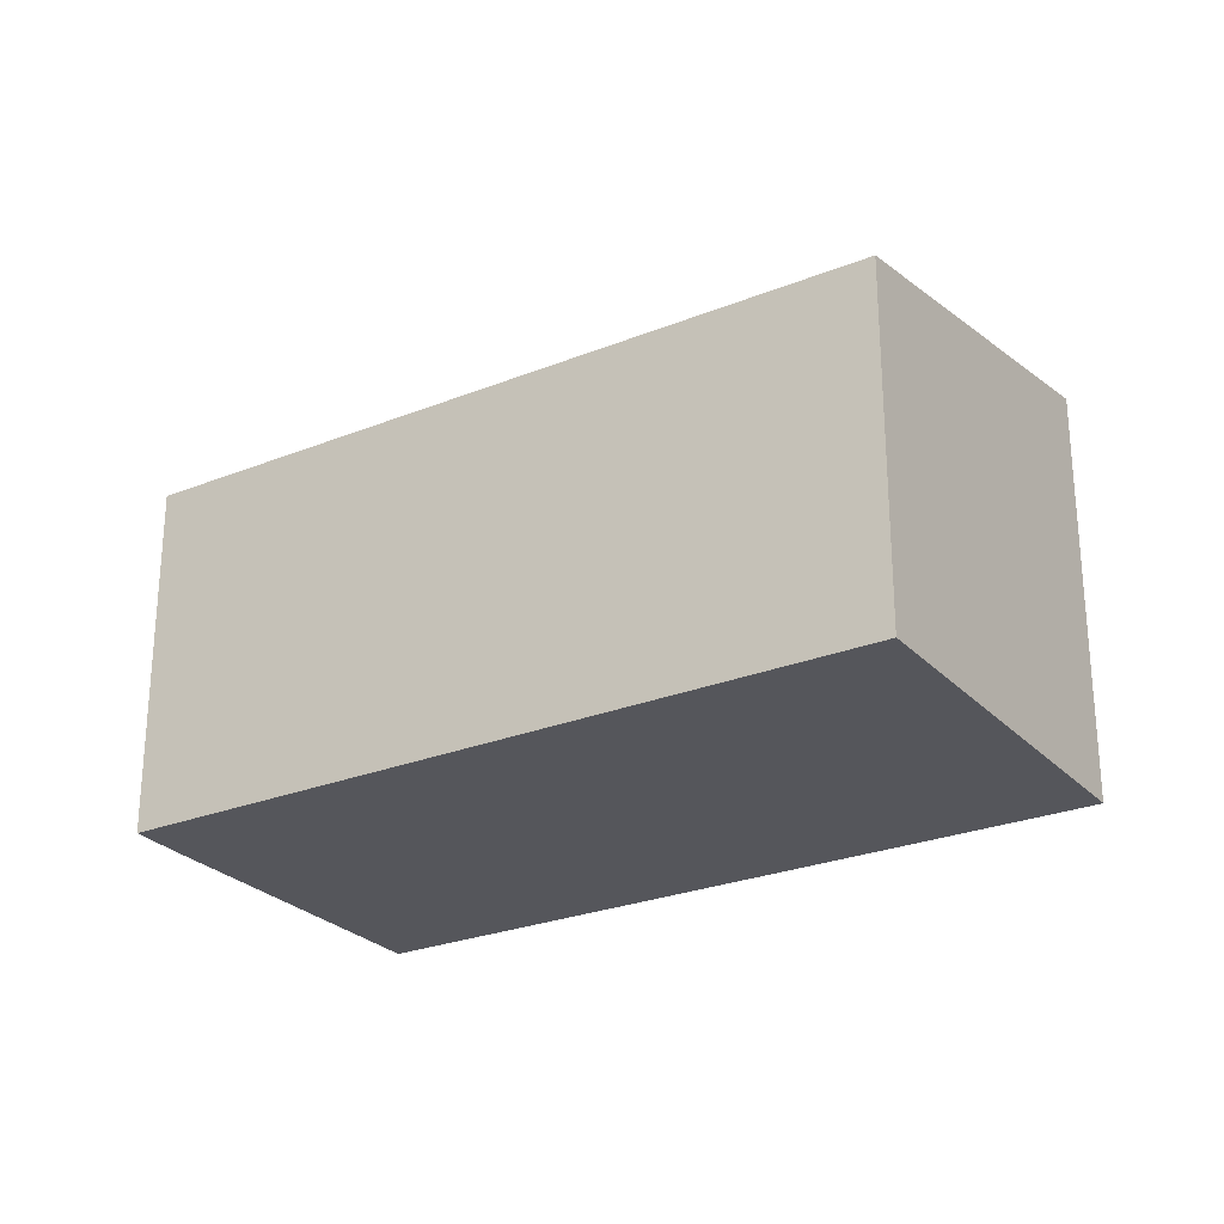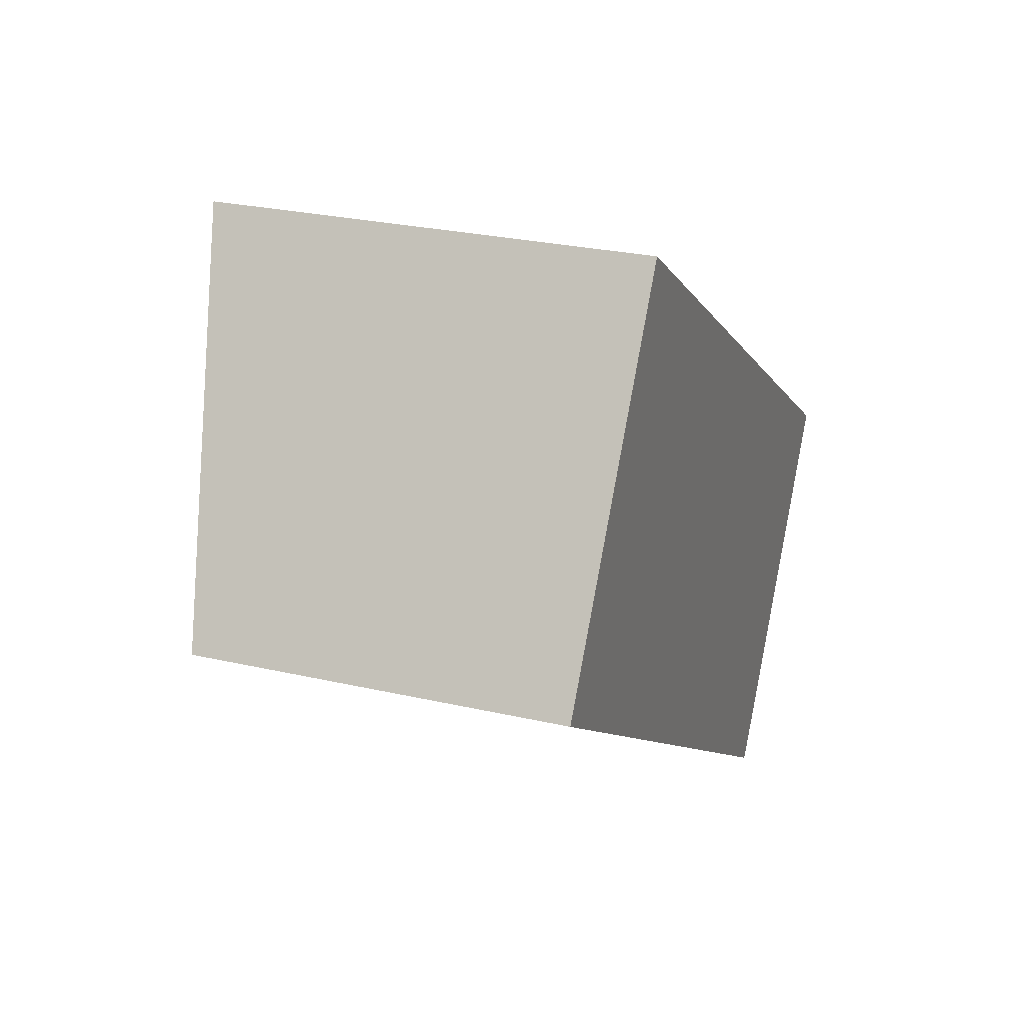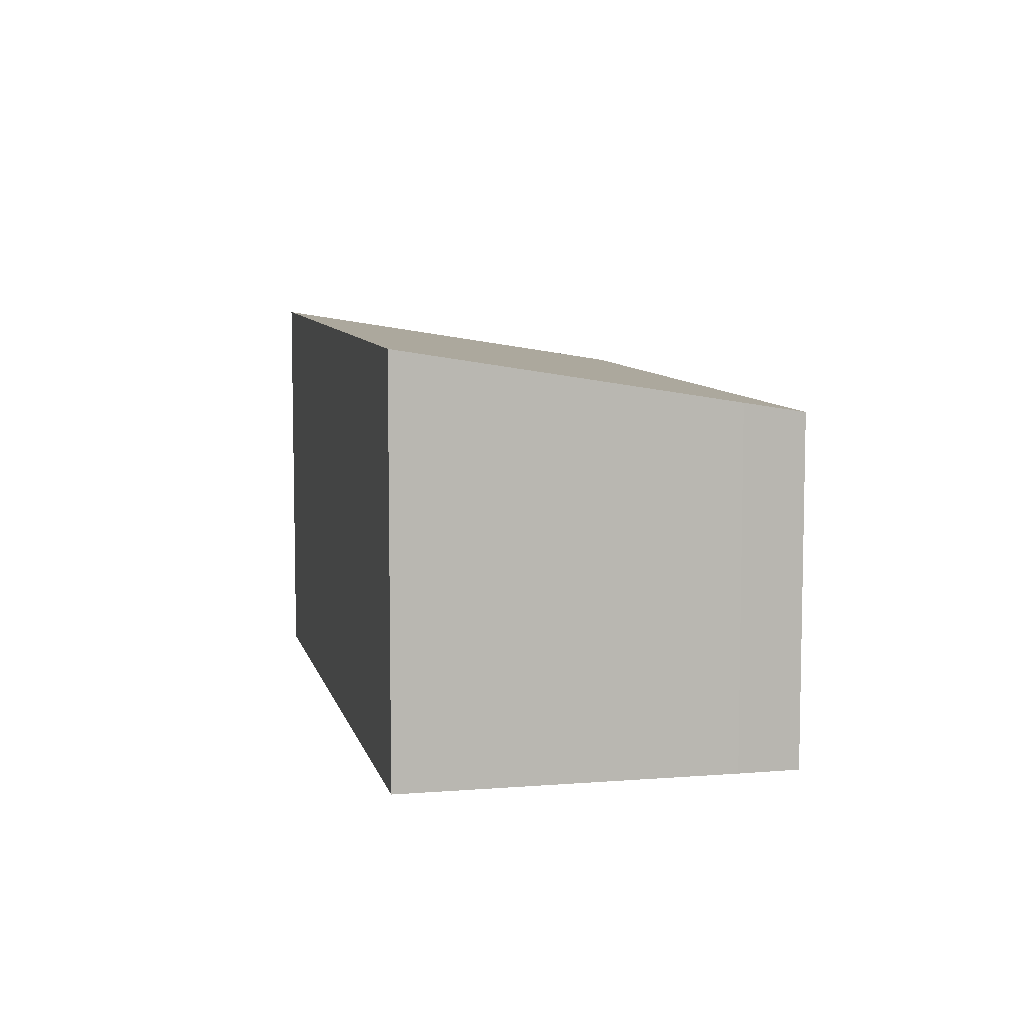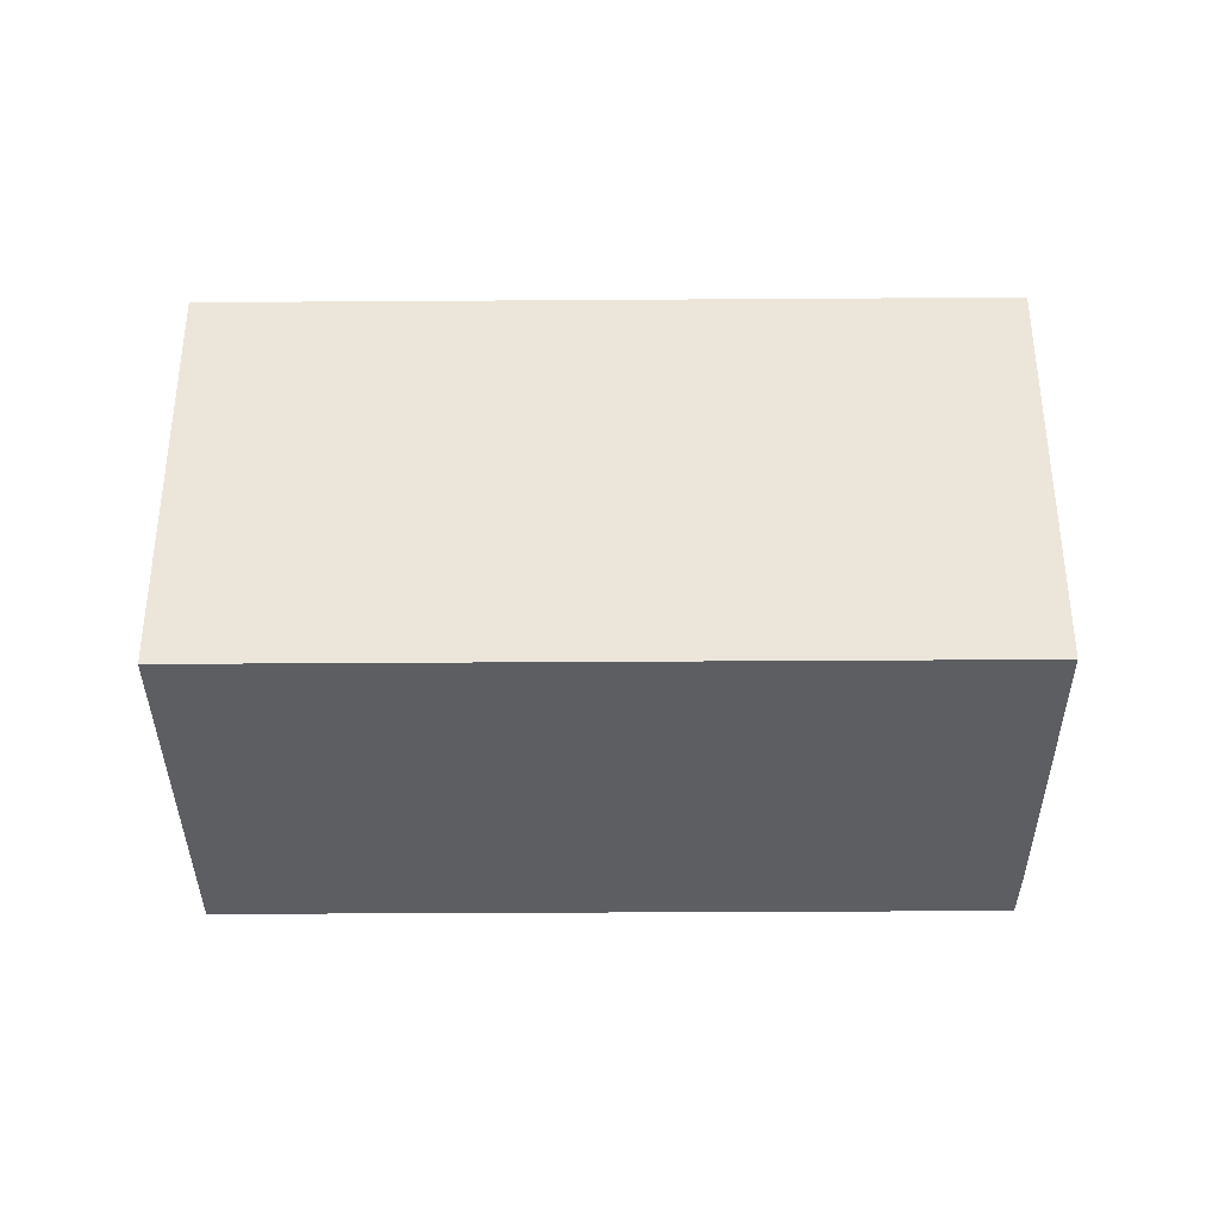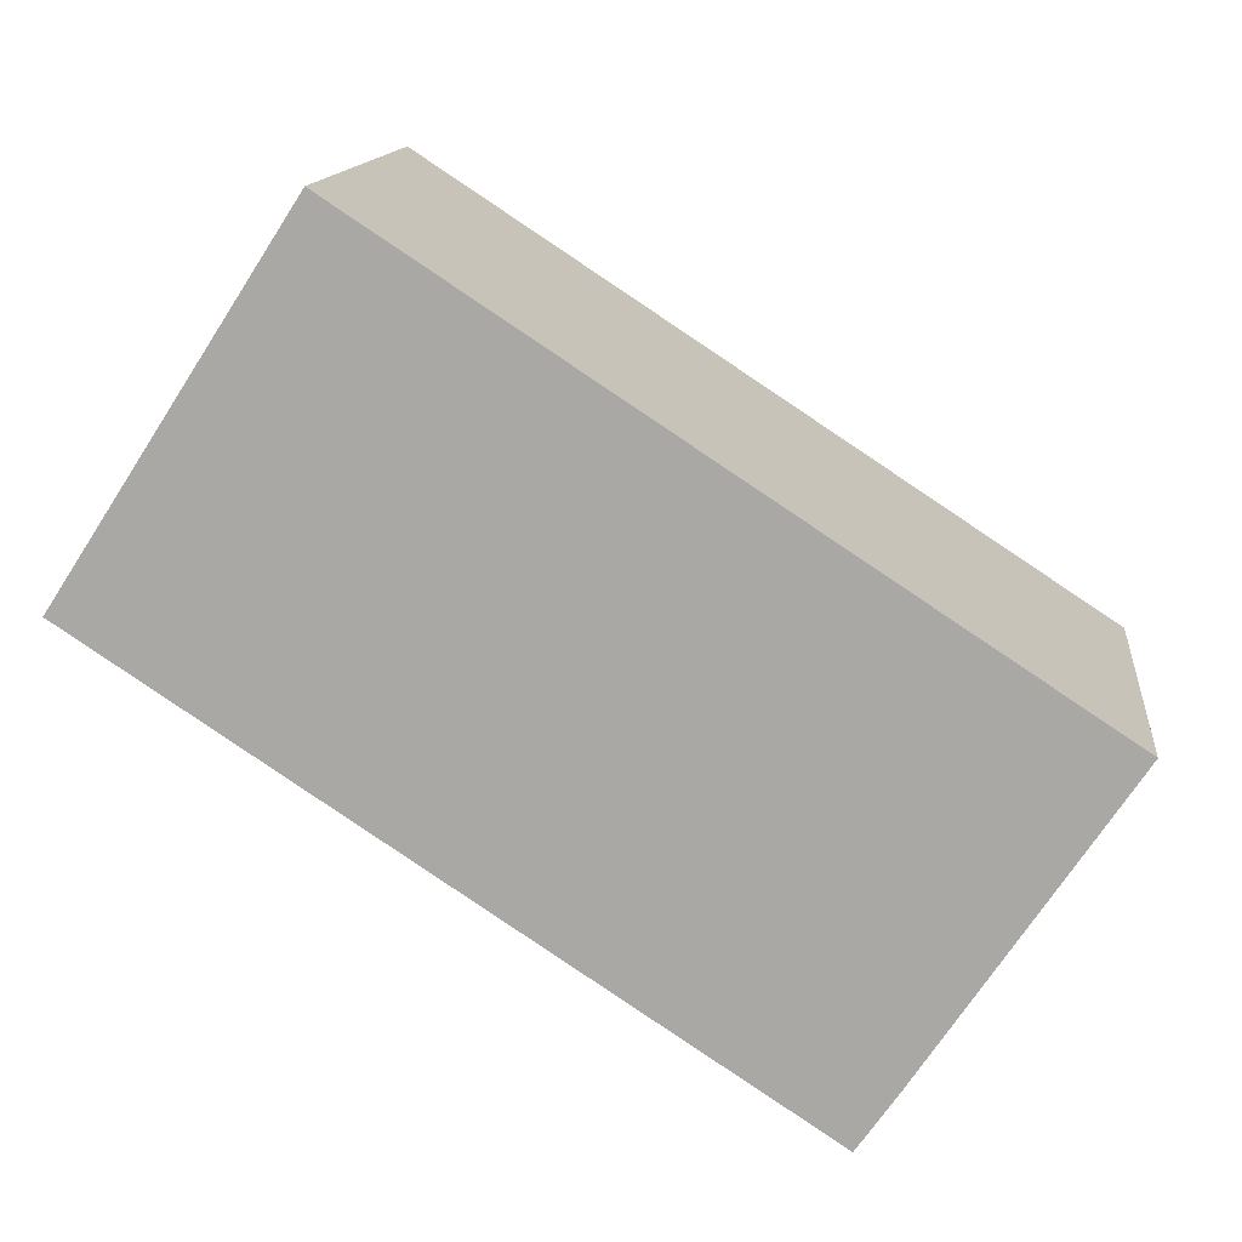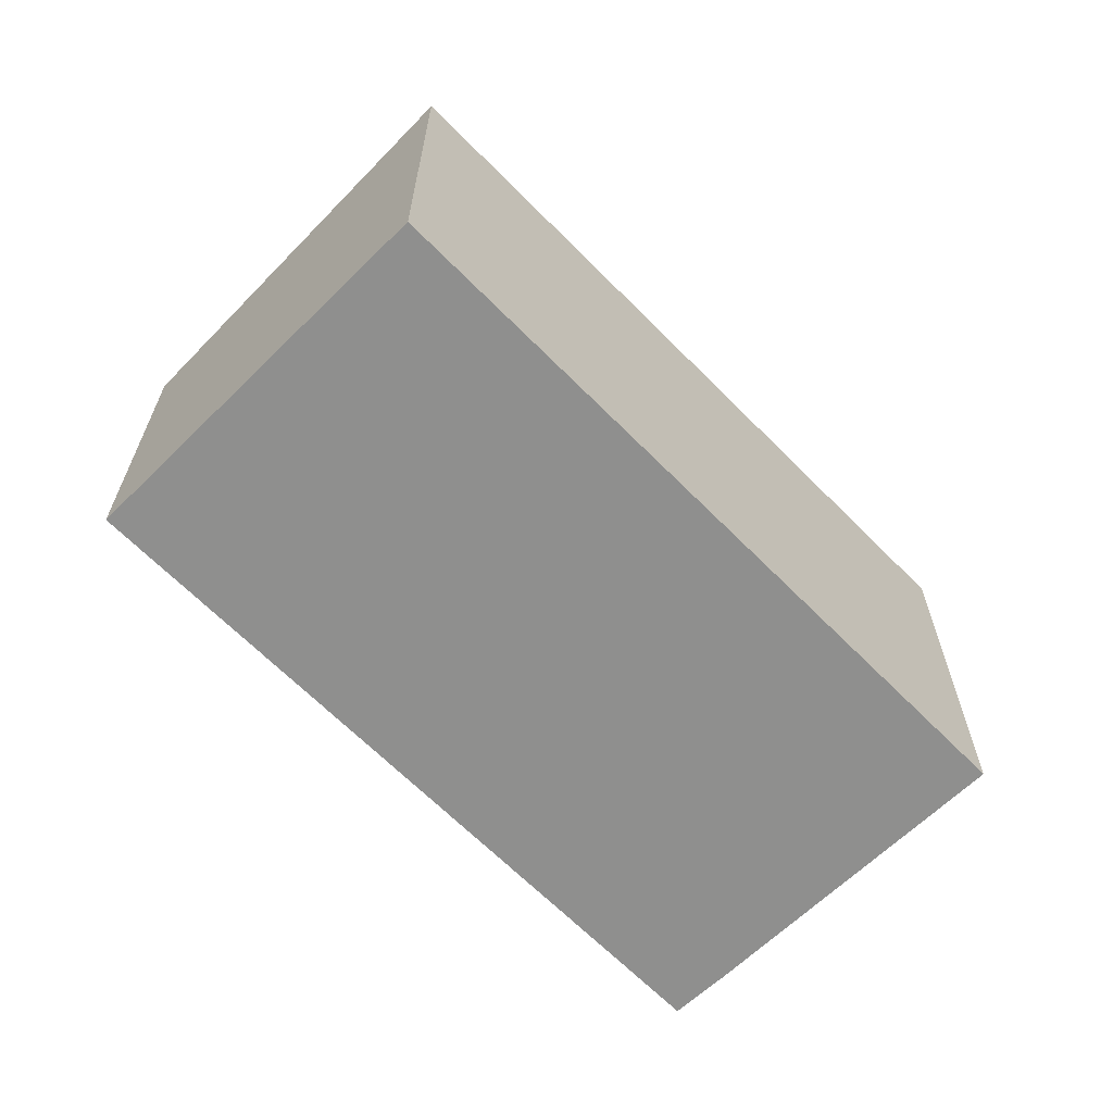
<metadata>
{"format":"obj","ext":"obj","renderer":"f3d","projection":"perspective","resolution":1024,"background":"white","views":[{"elev":-26.2,"azim":-114.4,"up":"+Y"},{"elev":26.8,"azim":-70.2,"up":"+Z"},{"elev":7.9,"azim":110.9,"up":"+Y"},{"elev":-37.5,"azim":33.7,"up":"+Y"},{"elev":13.7,"azim":6.4,"up":"+Z"},{"elev":-65.2,"azim":-12.3,"up":"+Y"}]}
</metadata>
<code>
v  0 12.15 7.441e-16
v  23.59 12.51 -12.85
v  22.34 12.15 -14.63
v  30.15 14.43 -3.016
v  7.602 14.43 11.74
v  0.761 12.38 1.175
v  30.15 1.847e-16 -3.016
v  23.59 7.867e-16 -12.85
v  22.34 8.961e-16 -14.63
v  0 0 0
v  7.602 -7.186e-16 11.74
v  0.761 -7.195e-17 1.175
g defaultobject
f 1 2 3
f 2 1 4
f 4 1 5
f 5 1 6
f 7 2 4
f 2 7 8
f 8 3 2
f 3 8 9
f 3 10 1
f 10 3 9
f 6 11 5
f 11 6 1
f 11 1 10
f 11 10 12
f 11 4 5
f 4 11 7
f 8 10 9
f 10 8 7
f 10 7 11
f 10 11 12

</code>
